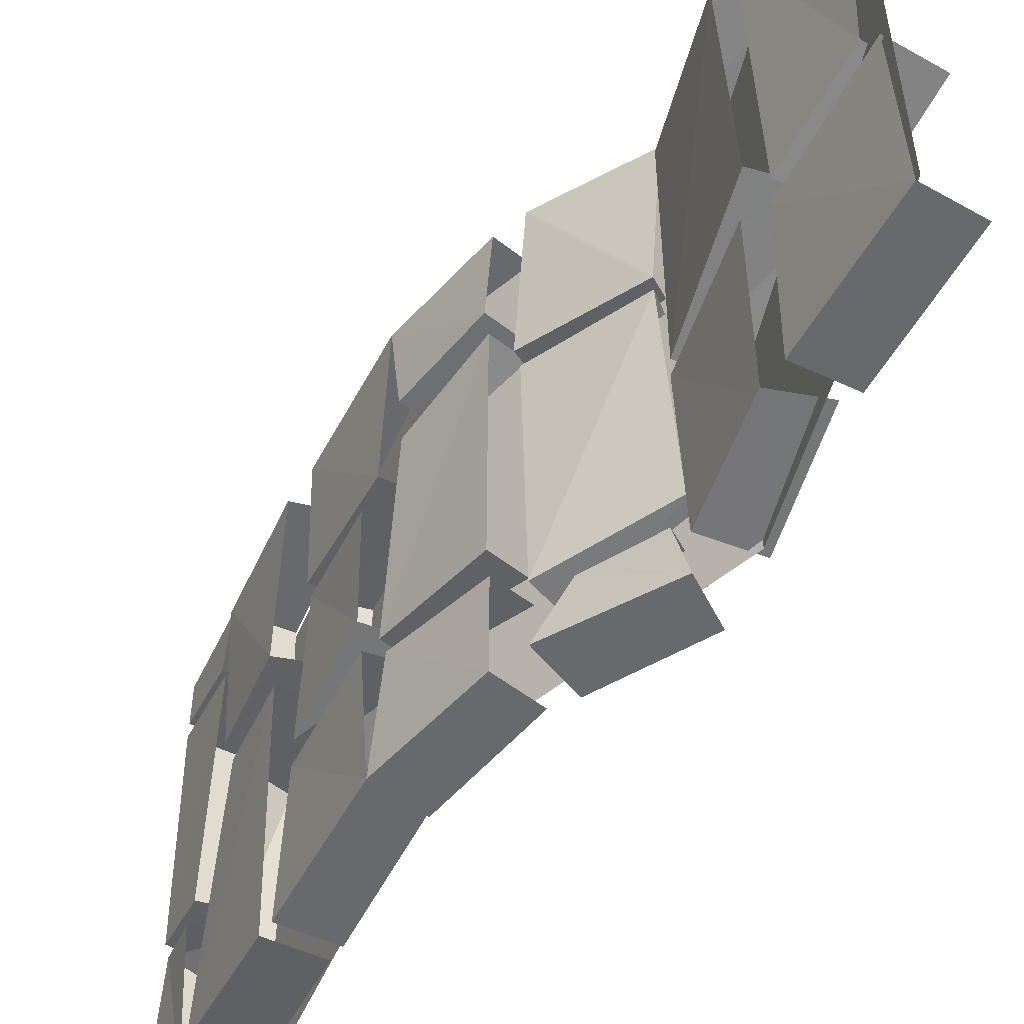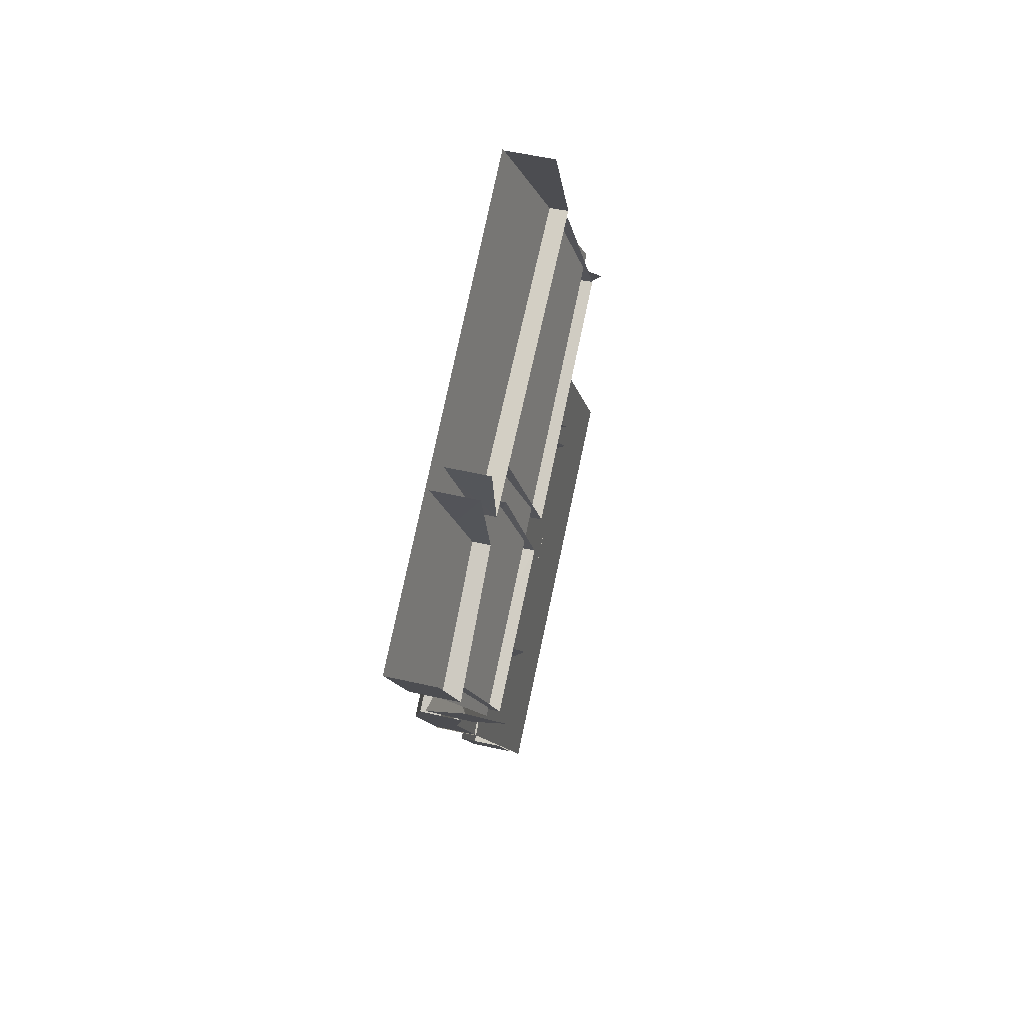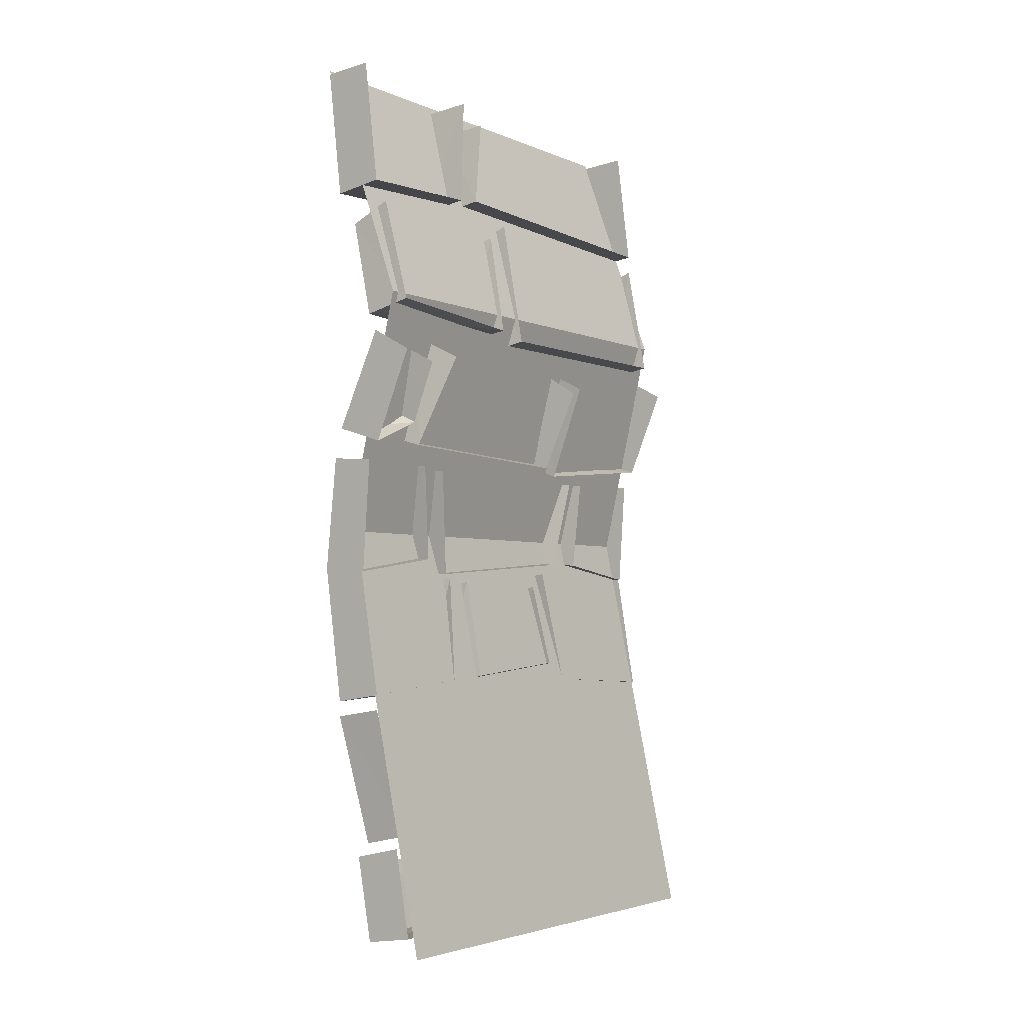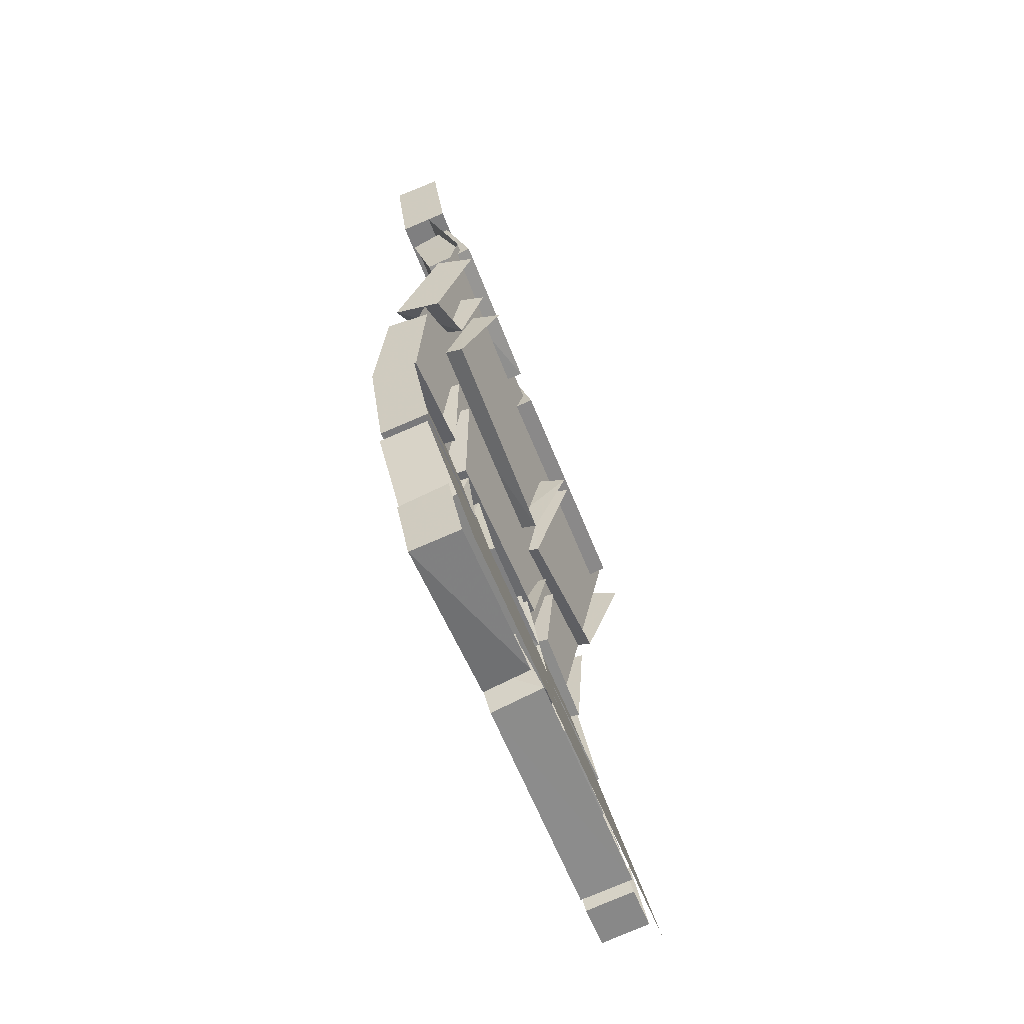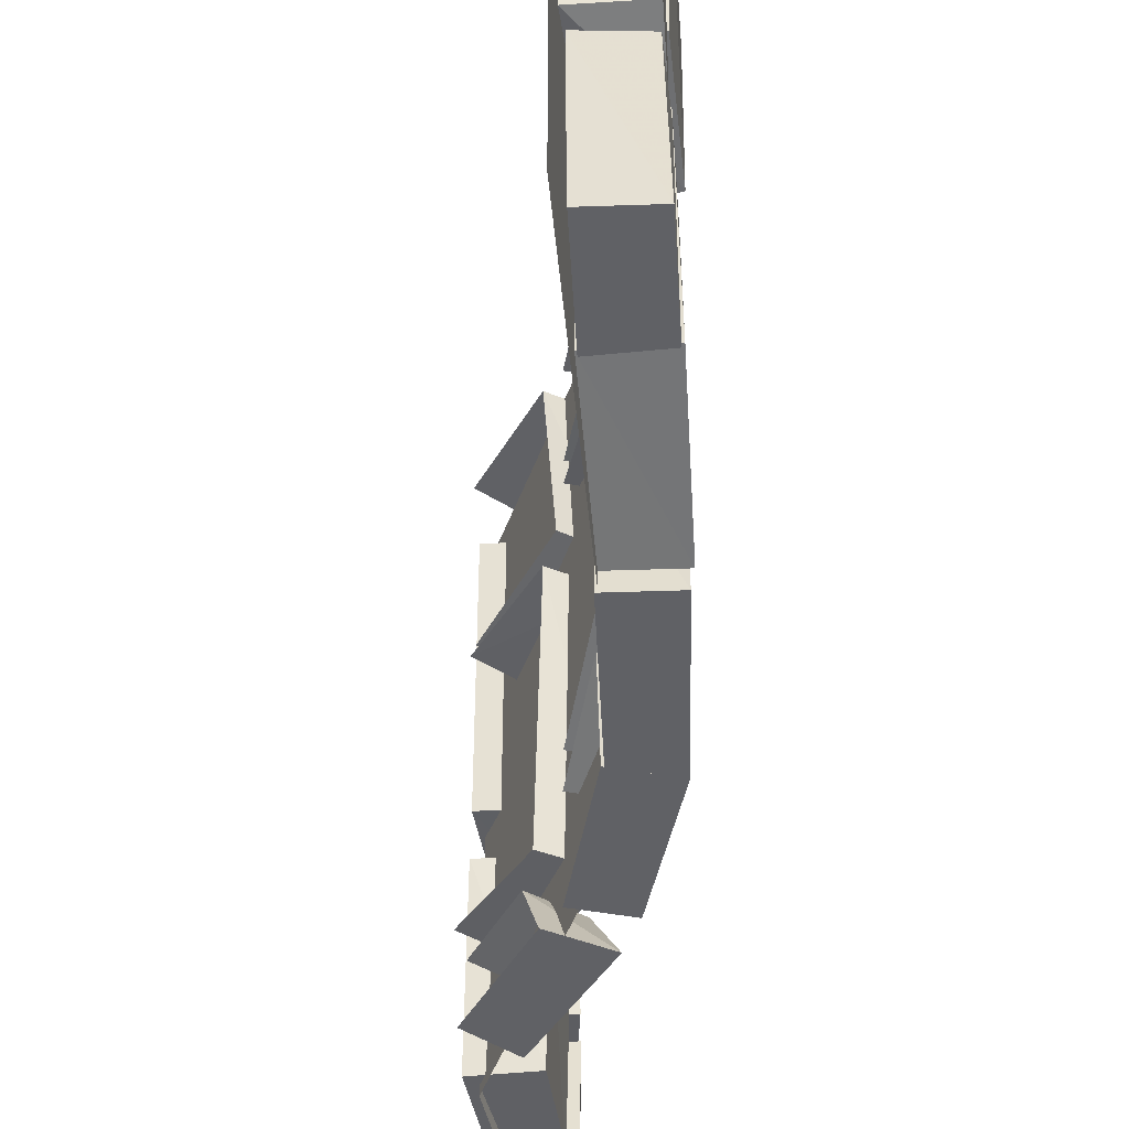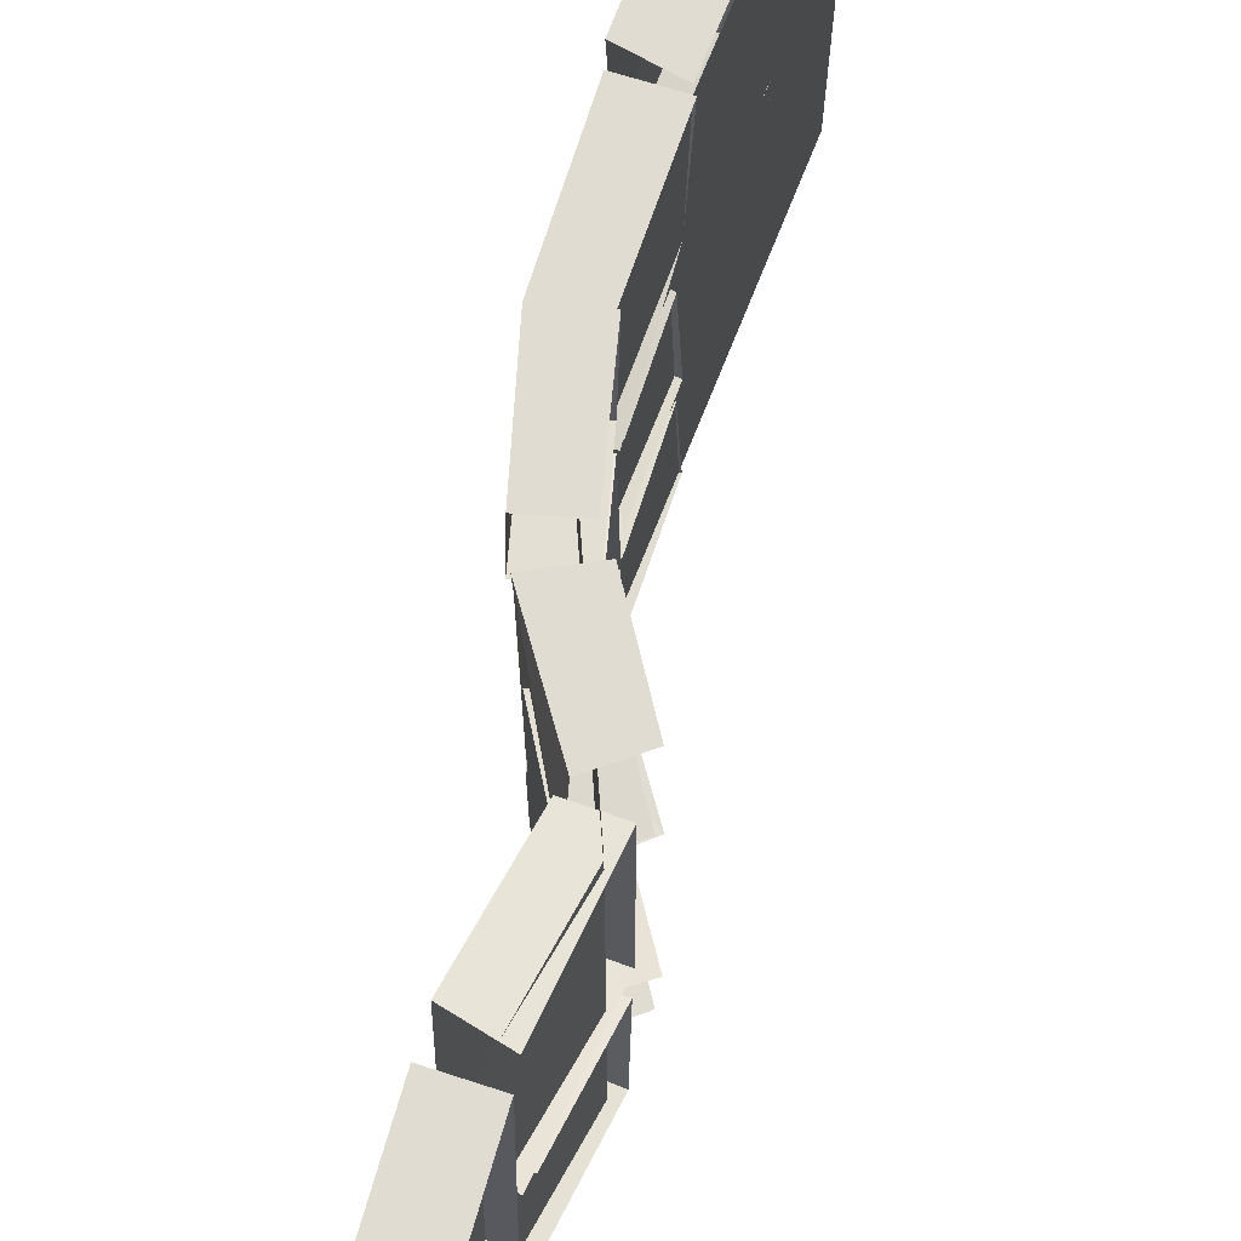
<metadata>
{"format":"obj","ext":"obj","renderer":"f3d","projection":"perspective","resolution":1024,"background":"white","views":[{"elev":-52.8,"azim":144.6,"up":"+Z"},{"elev":79.7,"azim":-167.9,"up":"+Y"},{"elev":-3.5,"azim":-144.1,"up":"+Y"},{"elev":-59.1,"azim":-158.7,"up":"+Y"},{"elev":-48.3,"azim":-6.6,"up":"+Z"},{"elev":69.0,"azim":-170.8,"up":"+Z"}]}
</metadata>
<code>
v -0.25 0 -0.5
v -0.25 0 0.5
v -0.4297 -0.5 0.5
v -0.4297 -0.5 -0.5
v -0.3125 -1 0.5
v -0.3125 -1 -0.5
v -0.5 -1.875 0.5
v -0.5 -1.875 -0.5
v -0.2812 -0.2734 0.5
v -0.2734 -0.25 -0.1406
v -0.2578 -0.05469 -0.1016
v -0.25 -0.007812 0.5
v -0.3516 0 0.5
v -0.3828 -0.2578 0.5
v -0.375 -0.2344 -0.1406
v -0.3594 -0.04688 -0.1016
v -0.2734 -0.2578 -0.1953
v -0.25 -0.007812 -0.5
v -0.25 -0.01562 -0.1562
v -0.3516 -0.007812 -0.1562
v -0.375 -0.2422 -0.1953
v -0.2812 -0.2734 -0.5
v -0.3828 -0.2578 -0.5
v -0.3516 0 -0.5
v -0.3516 -0.5547 -0.1406
v -0.3516 -0.5391 -0.4844
v -0.3047 -0.3438 -0.4688
v -0.2969 -0.3359 -0.1016
v -0.3828 -0.3125 -0.09375
v -0.4531 -0.5391 -0.1406
v -0.4531 -0.5156 -0.4844
v -0.2969 -0.3359 -0.4688
v -0.3828 -0.2969 -0.4688
v -0.2891 -0.3359 0.5
v -0.3672 -0.5703 0.4609
v -0.3672 -0.5703 -0.07031
v -0.2812 -0.3047 -0.03125
v -0.4531 -0.5547 -0.07031
v -0.375 -0.2734 -0.03125
v -0.3672 -0.5938 0.1562
v -0.3828 -0.5781 0.5
v -0.2891 -0.7812 0.5
v -0.2891 -0.8125 0.1719
v -0.375 -0.8438 0.1719
v -0.4609 -0.6406 0.1562
v -0.3672 -0.5938 0.125
v -0.2891 -0.7969 0.1172
v -0.2891 -0.7812 -0.375
v -0.3828 -0.5781 -0.3438
v -0.3984 -0.8125 -0.375
v -0.4766 -0.625 -0.3438
v -0.3203 -0.7266 -0.3984
v -0.2891 -0.7812 -0.5
v -0.3828 -0.5781 -0.5
v -0.3672 -0.5938 -0.4062
v -0.4609 -0.6406 -0.4062
v -0.4062 -0.7656 -0.3984
v -0.3906 -0.8125 -0.5
v -0.4688 -0.625 -0.5
v -0.2734 -0.8516 0.25
v -0.2578 -1.047 0.2031
v -0.2578 -1.078 -0.2188
v -0.2734 -0.8516 -0.25
v -0.3516 -1.086 -0.2188
v -0.3672 -0.8594 -0.25
v -0.25 -1.078 0.5
v -0.25 -1.047 0.2891
v -0.2656 -0.8516 0.2969
v -0.2734 -0.8438 0.5
v -0.3672 -0.8516 0.5
v -0.3516 -1.086 0.5
v -0.3516 -1.055 0.2891
v -0.3672 -0.8594 0.2969
v -0.2734 -0.8438 -0.5
v -0.25 -1.047 -0.2812
v -0.25 -1.078 -0.5
v -0.3516 -1.086 -0.5
v -0.3672 -0.8516 -0.5
v -0.2734 -0.8438 -0.3125
v -0.3672 -0.8516 -0.3125
v -0.3516 -1.055 -0.2812
v -0.25 -1.125 -0.1406
v -0.2891 -1.328 0.1484
v -0.2891 -1.344 -0.1562
v -0.3516 -1.102 -0.1406
v -0.3906 -1.312 -0.1406
v -0.3828 -1.289 0.1406
v -0.3516 -1.109 0.1172
v -0.25 -1.133 0.1172
v -0.2891 -1.344 -0.2109
v -0.2891 -1.359 -0.5
v -0.3906 -1.344 -0.5
v -0.3438 -1.062 -0.5
v -0.25 -1.109 -0.2188
v -0.3516 -1.094 -0.2031
v -0.3828 -1.32 -0.2266
v -0.2969 -1.43 0.04688
v -0.3281 -1.594 0.05469
v -0.3359 -1.656 -0.4609
v -0.2891 -1.391 -0.5
v -0.4453 -1.633 -0.4609
v -0.3906 -1.375 -0.5
v -0.2891 -1.438 0.1172
v -0.2812 -1.414 0.4688
v -0.3281 -1.656 0.4688
v -0.3359 -1.641 0.1406
v -0.4375 -1.617 0.1406
v -0.3906 -1.391 0.1172
v -0.25 -1.094 0.1562
v -0.2891 -1.359 0.5
v -0.2891 -1.344 0.1953
v -0.3828 -1.328 0.1953
v -0.3516 -1.078 0.1562
v -0.3438 -1.062 0.5
v -0.3906 -1.344 0.5
v -0.3438 -1.68 0.3438
v -0.375 -1.836 -0.1094
v -0.3516 -1.711 -0.1328
v -0.4844 -1.82 -0.1172
v -0.4453 -1.688 -0.125
v -0.375 -1.852 0.375
v -0.4844 -1.836 0.375
v -0.3516 -1.711 0.3906
v -0.3438 -1.68 0.5
v -0.375 -1.852 0.5
v -0.375 -1.852 0.4062
v -0.4766 -1.836 0.4062
v -0.4453 -1.688 0.3906
v -0.375 -1.82 -0.1484
v -0.375 -1.852 -0.5
v -0.3438 -1.68 -0.5
v -0.3516 -1.727 -0.1719
v -0.4453 -1.688 -0.1641
v -0.4766 -1.82 -0.1641
v -0.4766 -1.836 -0.5
v -0.4453 -1.656 -0.5
v -0.4453 -1.656 0.3438
v -0.4766 -1.836 0.5
v -0.4453 -1.656 0.5
v -0.3984 -1.414 0.0625
v -0.4453 -1.617 0.07031
v -0.4375 -1.633 0.4688
v -0.3828 -1.375 0.4688
v -0.3672 -0.8594 0.25
v -0.3516 -1.055 0.2031
v -0.4688 -0.625 0.5
v -0.3906 -0.8125 0.5
v -0.4688 -0.6562 0.1172
v -0.3906 -0.8281 0.1172
v -0.4531 -0.5547 0.4609
v -0.3828 -0.2969 0.5
f 1 2 3
f 1 3 4
f 4 3 5
f 4 5 6
f 6 5 7
f 6 7 8
f 9 10 11
f 9 11 12
f 17 18 19
f 17 22 18
f 25 26 27
f 25 27 28
f 34 35 36
f 34 36 37
f 9 12 13
f 9 13 14
f 9 14 10
f 10 14 15
f 10 15 11
f 11 15 16
f 17 19 20
f 17 20 21
f 17 21 22
f 18 22 23
f 18 23 24
f 25 28 29
f 25 29 30
f 25 30 26
f 26 30 31
f 26 31 32
f 32 31 33
f 37 36 38
f 37 38 39
f 40 43 44
f 40 44 45
f 49 48 50
f 49 50 51
f 52 55 56
f 52 56 57
f 52 57 53
f 53 57 58
f 53 58 54
f 54 58 59
f 63 62 64
f 63 64 65
f 66 69 70
f 66 70 71
f 66 71 67
f 67 71 72
f 67 72 68
f 68 72 73
f 74 76 77
f 74 77 78
f 75 79 80
f 75 80 81
f 75 81 76
f 76 81 77
f 82 84 85
f 85 84 86
f 86 84 87
f 87 84 83
f 87 83 88
f 88 83 89
f 76 91 92
f 76 92 93
f 90 94 95
f 90 95 96
f 90 96 91
f 91 96 92
f 100 99 101
f 100 101 102
f 103 106 107
f 103 107 108
f 109 111 112
f 109 112 113
f 110 66 114
f 110 114 115
f 110 115 111
f 111 115 112
f 118 117 119
f 118 119 120
f 117 121 122
f 117 122 119
f 123 126 127
f 123 127 128
f 129 132 133
f 129 133 134
f 129 134 130
f 130 134 135
f 130 135 131
f 131 135 136
f 121 116 137
f 121 137 122
f 126 125 138
f 126 138 127
f 139 138 125
f 139 125 124
f 98 97 140
f 98 140 141
f 98 141 99
f 99 141 101
f 106 105 142
f 106 142 107
f 143 142 105
f 143 105 104
f 61 60 144
f 61 144 145
f 61 145 62
f 62 145 64
f 146 147 42
f 146 42 41
f 148 149 47
f 148 47 46
f 149 50 48
f 149 48 47
f 147 44 43
f 147 43 42
f 150 36 35
f 150 35 151
f 151 35 34
f 150 38 36
f 21 23 22
f 40 41 42
f 40 42 43
f 46 47 48
f 46 48 49
f 52 53 54
f 52 54 55
f 60 61 62
f 60 62 63
f 66 67 68
f 66 68 69
f 74 75 76
f 74 79 75
f 82 83 84
f 89 83 82
f 76 90 91
f 76 94 90
f 97 98 99
f 97 99 100
f 103 104 105
f 103 105 106
f 109 110 111
f 109 66 110
f 116 117 118
f 116 121 117
f 123 124 125
f 123 125 126
f 129 130 131
f 129 131 132

</code>
